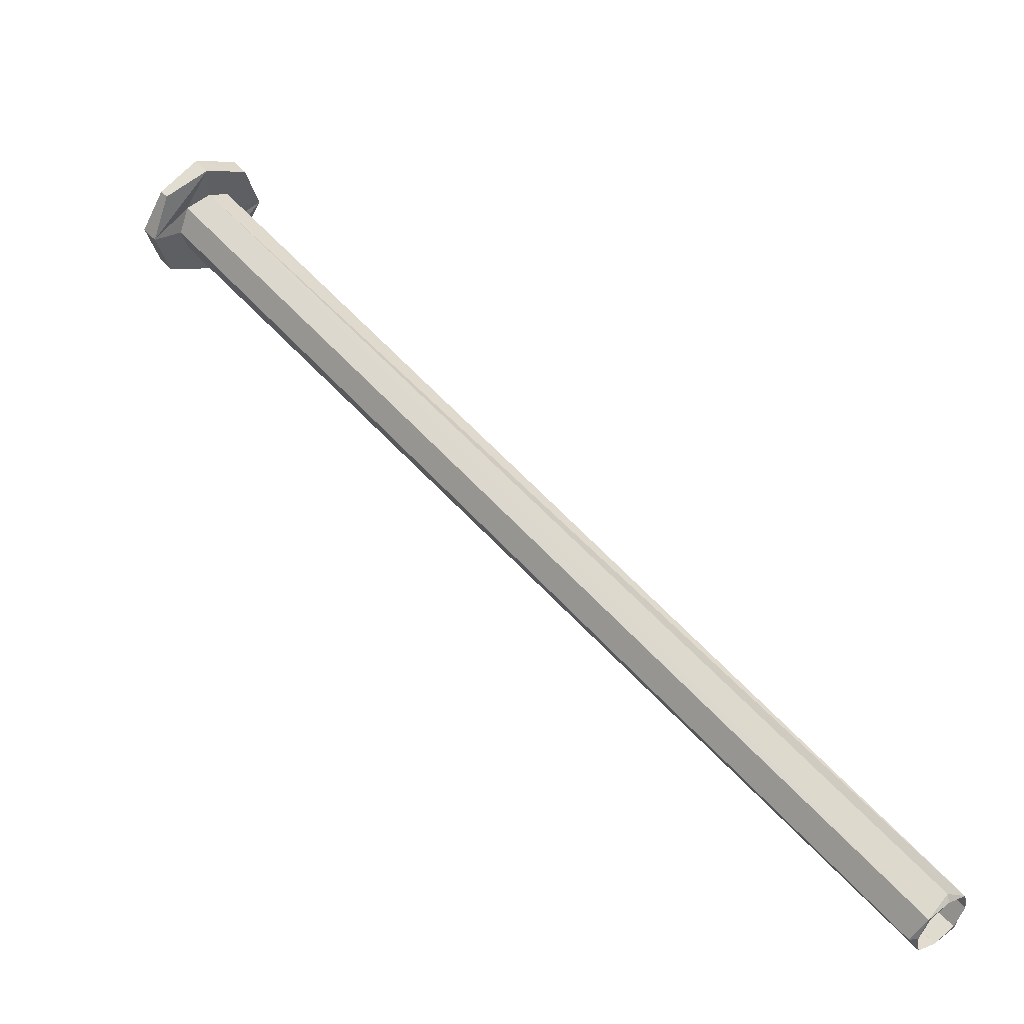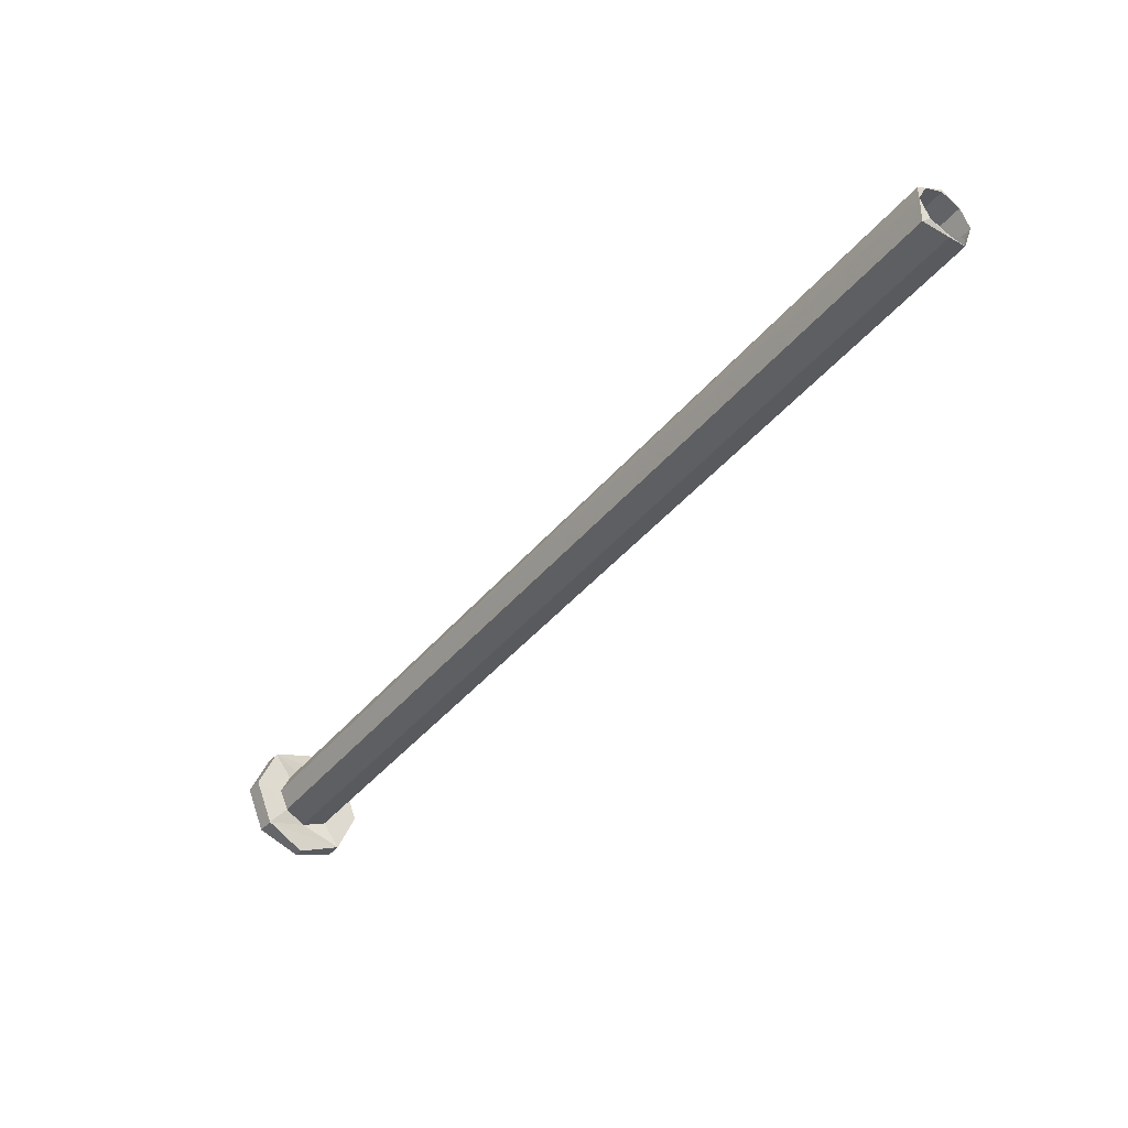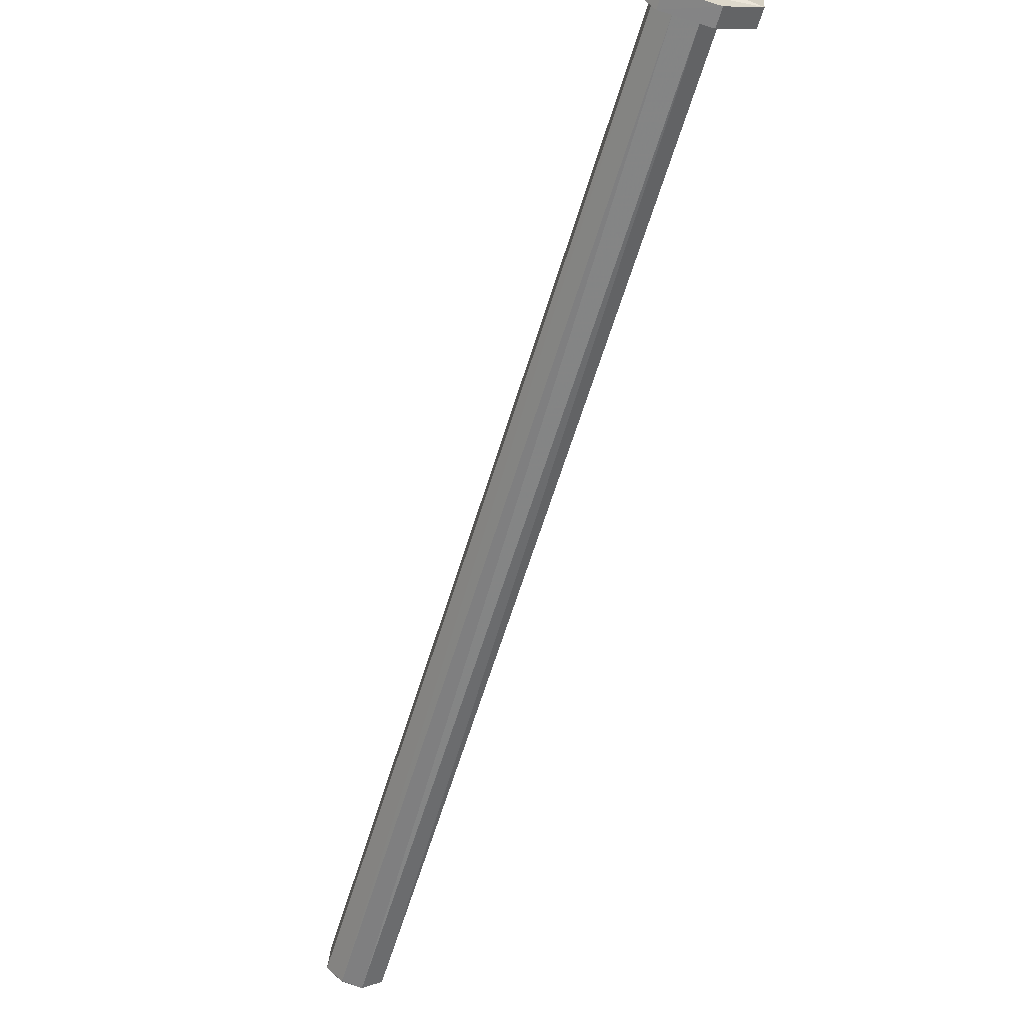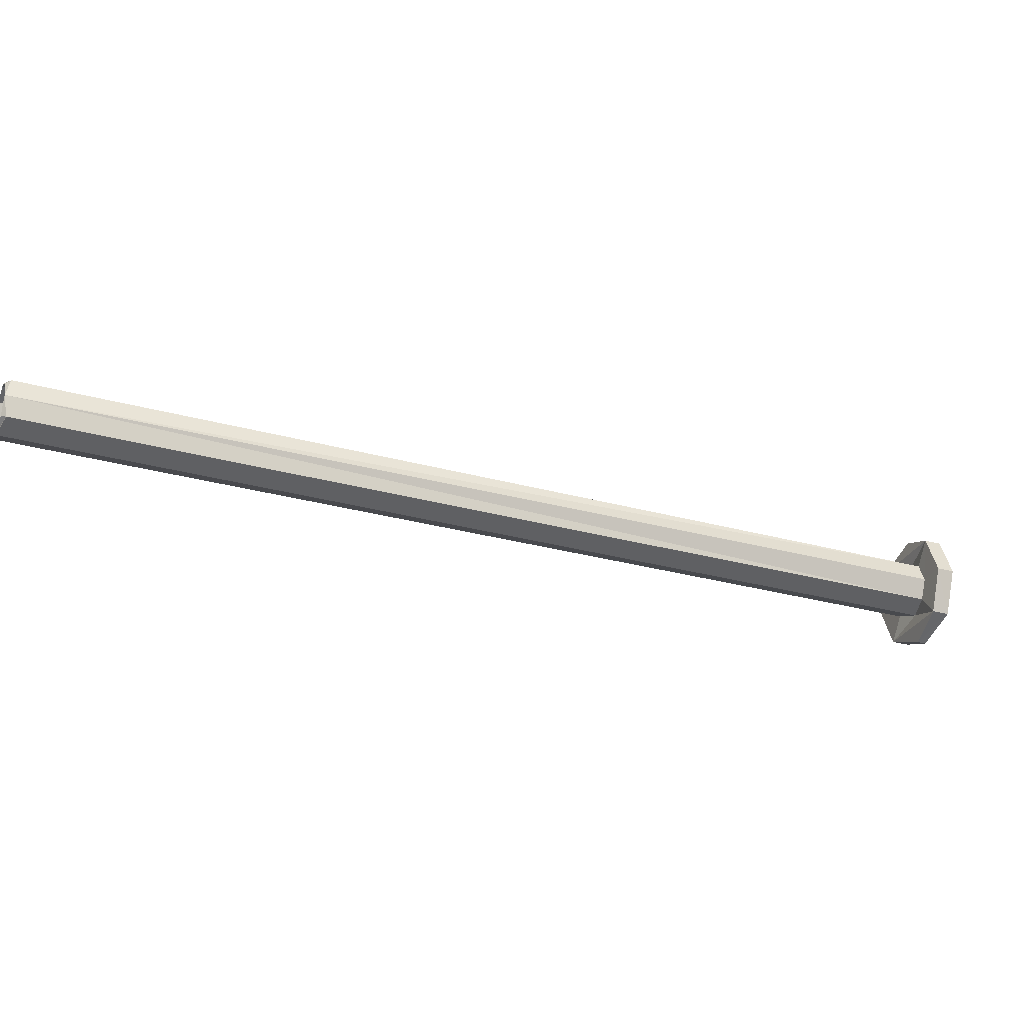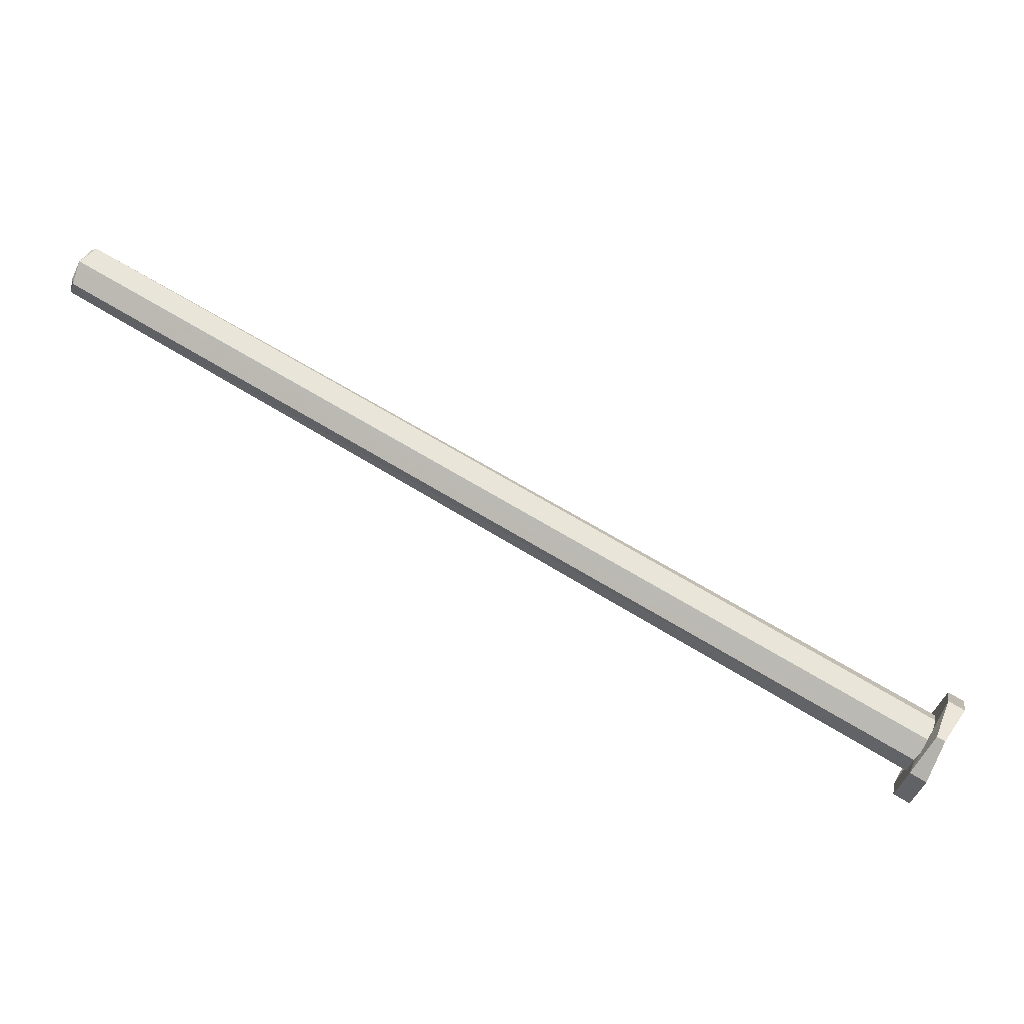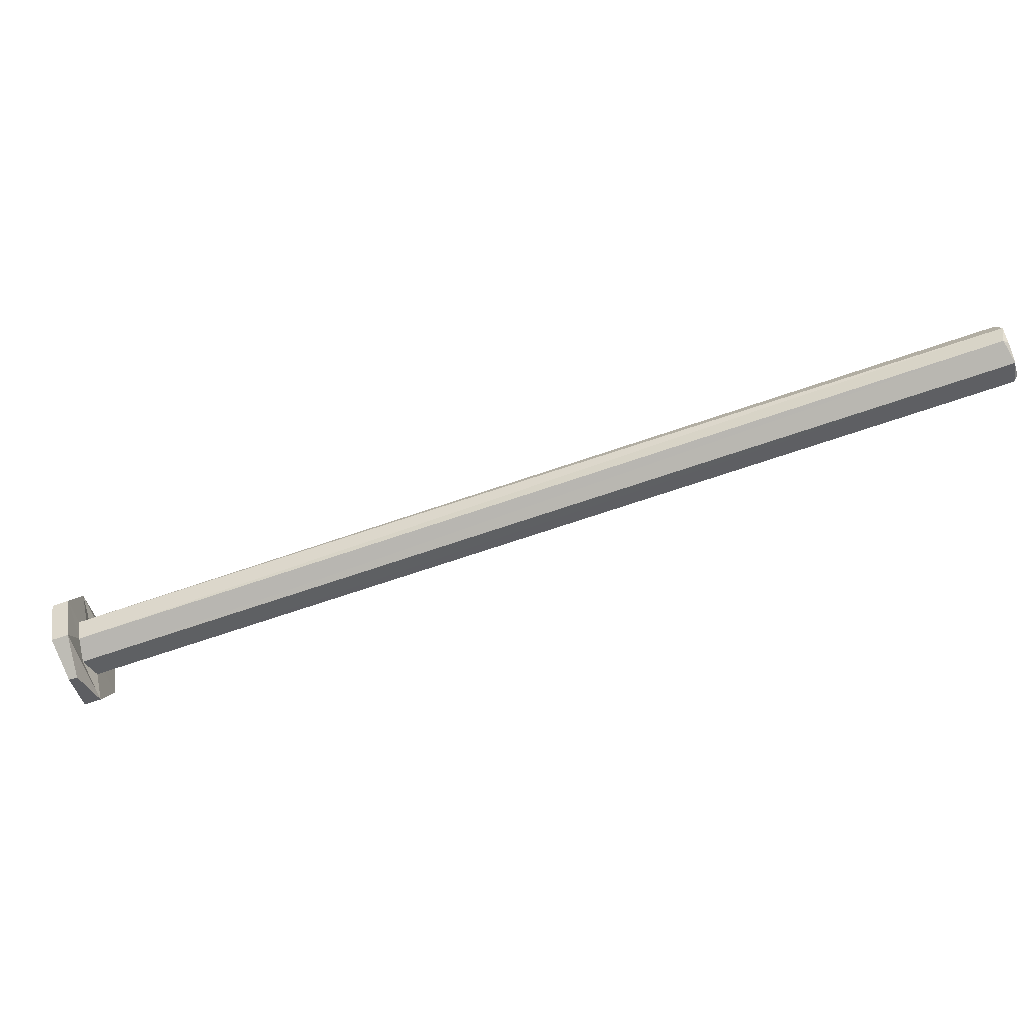
<metadata>
{"format":"obj","ext":"obj","renderer":"f3d","projection":"perspective","resolution":1024,"background":"white","views":[{"elev":-15.3,"azim":29.2,"up":"+Y"},{"elev":-40.5,"azim":9.8,"up":"+Z"},{"elev":-13.3,"azim":-114.0,"up":"+Y"},{"elev":-29.4,"azim":112.8,"up":"+Z"},{"elev":75.9,"azim":165.2,"up":"+Z"},{"elev":-64.5,"azim":-25.4,"up":"+Z"}]}
</metadata>
<code>
o 12906
v 2162 1865 10.97
v 2162 1865 10.83
v 2162 1865 10.9
v 2162 1865 10.83
v 2162 1865 10.9
v 2162 1865 10.9
v 2162 1865 10.97
v 2162 1865 10.83
v 2162 1865 10.86
v 2162 1865 10.81
v 2162 1865 10.83
v 2162 1865 10.81
v 2162 1865 10.86
v 2162 1865 10.87
v 2162 1865 10.87
v 2163 1864 10.86
v 2163 1864 10.87
v 2163 1864 10.87
v 2162 1865 10.81
v 2162 1865 10.83
v 2162 1865 10.83
v 2162 1865 10.87
v 2162 1865 10.87
v 2162 1865 10.97
v 2162 1865 10.9
v 2163 1864 10.87
v 2163 1864 10.86
v 2163 1864 10.9
v 2162 1865 10.9
v 2163 1864 10.9
v 2162 1865 10.87
v 2162 1865 10.83
v 2162 1865 10.9
v 2162 1865 10.9
v 2162 1865 10.93
v 2162 1865 10.97
v 2162 1865 10.9
v 2162 1865 10.83
v 2162 1865 10.9
v 2163 1864 10.93
v 2162 1865 10.9
v 2162 1865 10.93
v 2163 1864 10.9
v 2163 1864 10.93
v 2163 1864 10.94
v 2163 1864 10.94
v 2163 1864 10.93
v 2162 1865 10.94
v 2163 1864 10.93
v 2162 1865 10.93
v 2162 1865 10.94
v 2163 1864 10.93
v 2163 1864 10.94
v 2162 1865 10.9
v 2162 1865 10.94
v 2162 1865 10.93
v 2162 1865 10.94
v 2162 1865 10.93
v 2162 1865 10.93
v 2163 1864 10.93
v 2163 1864 10.94
v 2162 1865 10.93
v 2162 1865 10.93
v 2162 1865 10.99
v 2162 1865 10.97
v 2162 1865 10.83
v 2162 1865 10.97
v 2162 1865 10.87
v 2162 1865 10.86
v 2162 1865 10.9
v 2162 1865 10.97
v 2162 1865 10.87
v 2162 1865 10.9
v 2162 1865 10.9
v 2162 1865 10.83
v 2162 1865 10.87
v 2162 1865 10.9
v 2162 1865 10.97
v 2163 1864 10.86
v 2163 1864 10.87
v 2162 1865 10.87
v 2162 1865 10.88
v 2162 1865 10.9
v 2162 1865 10.88
v 2162 1865 10.87
v 2162 1865 10.88
v 2162 1865 10.9
v 2162 1865 10.93
v 2162 1865 10.91
v 2162 1865 10.9
v 2162 1865 10.91
v 2162 1865 10.91
v 2162 1865 10.93
v 2163 1864 10.9
v 2163 1864 10.93
v 2163 1864 10.9
v 2162 1865 10.93
v 2163 1864 10.93
v 2162 1865 10.87
v 2162 1865 10.9
v 2162 1865 10.93
v 2162 1865 10.94
v 2162 1865 10.87
v 2163 1864 10.86
v 2162 1865 10.86
v 2163 1864 10.86
v 2163 1864 10.87
v 2163 1864 10.86
v 2163 1864 10.87
v 2163 1864 10.87
v 2162 1865 10.86
v 2162 1865 10.86
v 2162 1865 10.87
v 2162 1865 10.87
v 2163 1864 10.9
v 2163 1864 10.87
v 2163 1864 10.87
v 2162 1865 10.93
v 2162 1865 10.9
v 2162 1865 10.97
v 2162 1865 10.94
v 2162 1865 10.9
v 2162 1865 10.97
v 2162 1865 10.9
v 2162 1865 10.83
v 2162 1865 10.9
v 2162 1865 10.99
v 2162 1865 10.99
v 2162 1865 10.97
v 2162 1865 10.93
v 2162 1865 10.9
v 2162 1865 10.9
v 2162 1865 10.87
f 1 2 3
f 4 5 2
f 6 7 1
f 4 8 9
f 8 4 10
f 10 11 8
f 4 12 10
f 13 8 14
f 15 4 13
f 14 16 13
f 13 17 15
f 17 9 16
f 18 17 16
f 19 4 20
f 21 10 19
f 20 22 19
f 19 23 21
f 21 24 25
f 26 16 27
f 28 17 26
f 26 29 28
f 30 31 17
f 32 31 33
f 15 30 34
f 33 35 36
f 36 37 33
f 37 38 39
f 40 41 30
f 34 40 42
f 40 43 44
f 29 44 43
f 45 44 46
f 45 46 47
f 48 40 45
f 40 49 45
f 49 29 50
f 50 51 49
f 52 51 53
f 50 29 54
f 55 50 56
f 56 57 55
f 50 54 58
f 53 59 60
f 59 61 51
f 51 57 62
f 51 62 59
f 58 63 57
f 54 63 58
f 63 64 57
f 54 65 63
f 66 65 54
f 22 66 54
f 57 67 62
f 22 54 68
f 29 68 54
f 29 18 68
f 22 68 69
f 12 22 69
f 12 69 23
f 70 67 71
f 69 72 23
f 62 67 73
f 11 23 73
f 11 73 67
f 11 74 75
f 76 75 74
f 77 74 78
f 79 76 80
f 81 72 82
f 72 83 84
f 85 86 83
f 72 87 73
f 87 59 73
f 59 88 89
f 90 59 91
f 92 93 90
f 59 94 47
f 95 47 94
f 96 59 87
f 96 97 95
f 97 45 95
f 45 98 95
f 96 99 100
f 45 101 102
f 103 96 87
f 103 87 72
f 72 104 103
f 72 105 104
f 104 106 107
f 103 108 109
f 105 110 108
f 111 18 105
f 18 112 113
f 105 114 112
f 69 113 112
f 69 112 114
f 115 103 116
f 116 117 115
f 27 117 116
f 76 96 117
f 118 96 119
f 119 120 118
f 118 120 121
f 14 122 119
f 123 122 124
f 122 125 126
f 67 127 120
f 7 120 127
f 7 48 120
f 64 7 127
f 127 24 128
f 57 128 24
f 7 128 129
f 63 129 128
f 7 130 102
f 40 102 130
f 131 132 130
f 131 133 132

</code>
